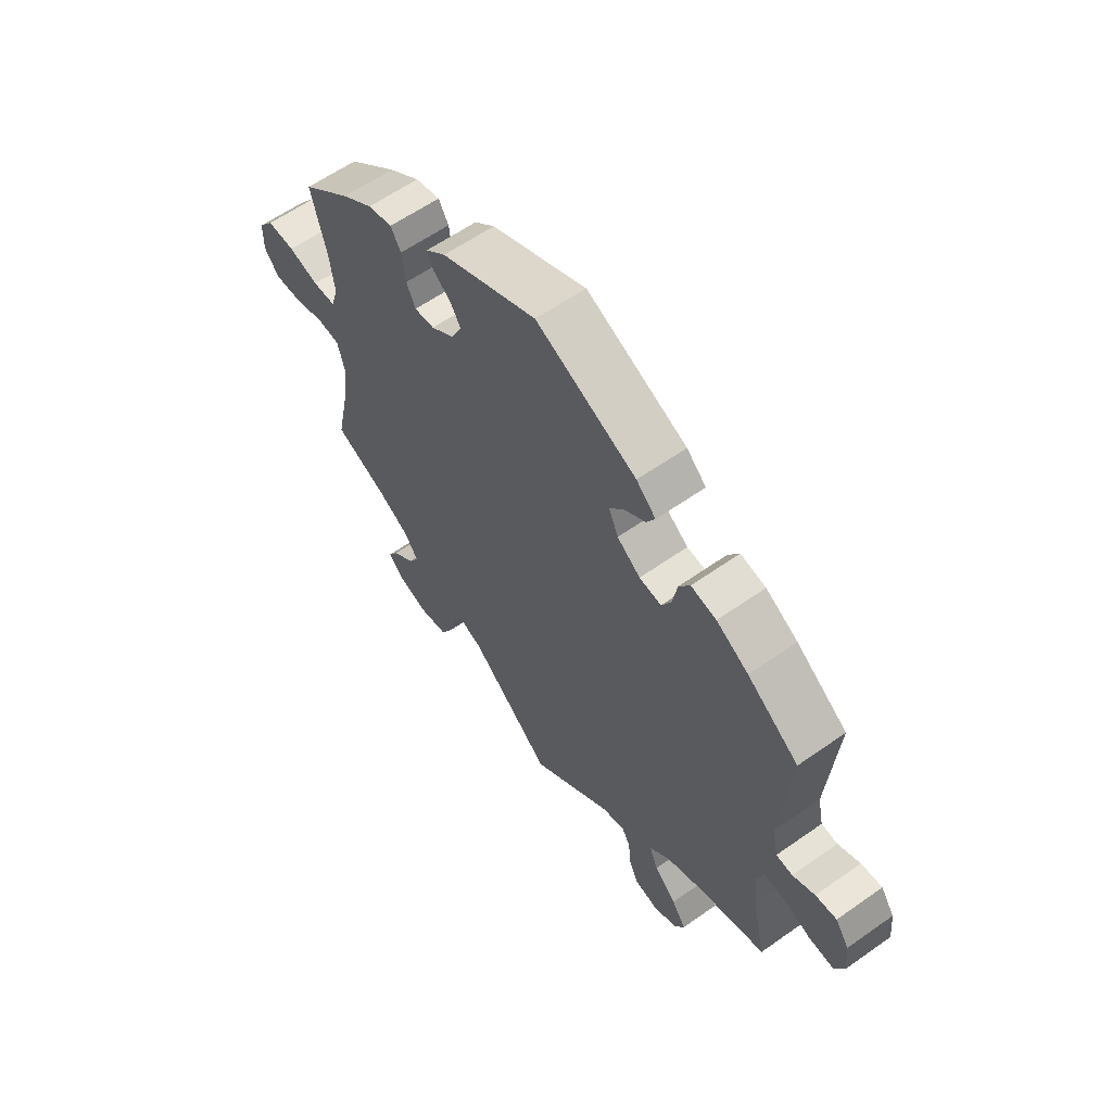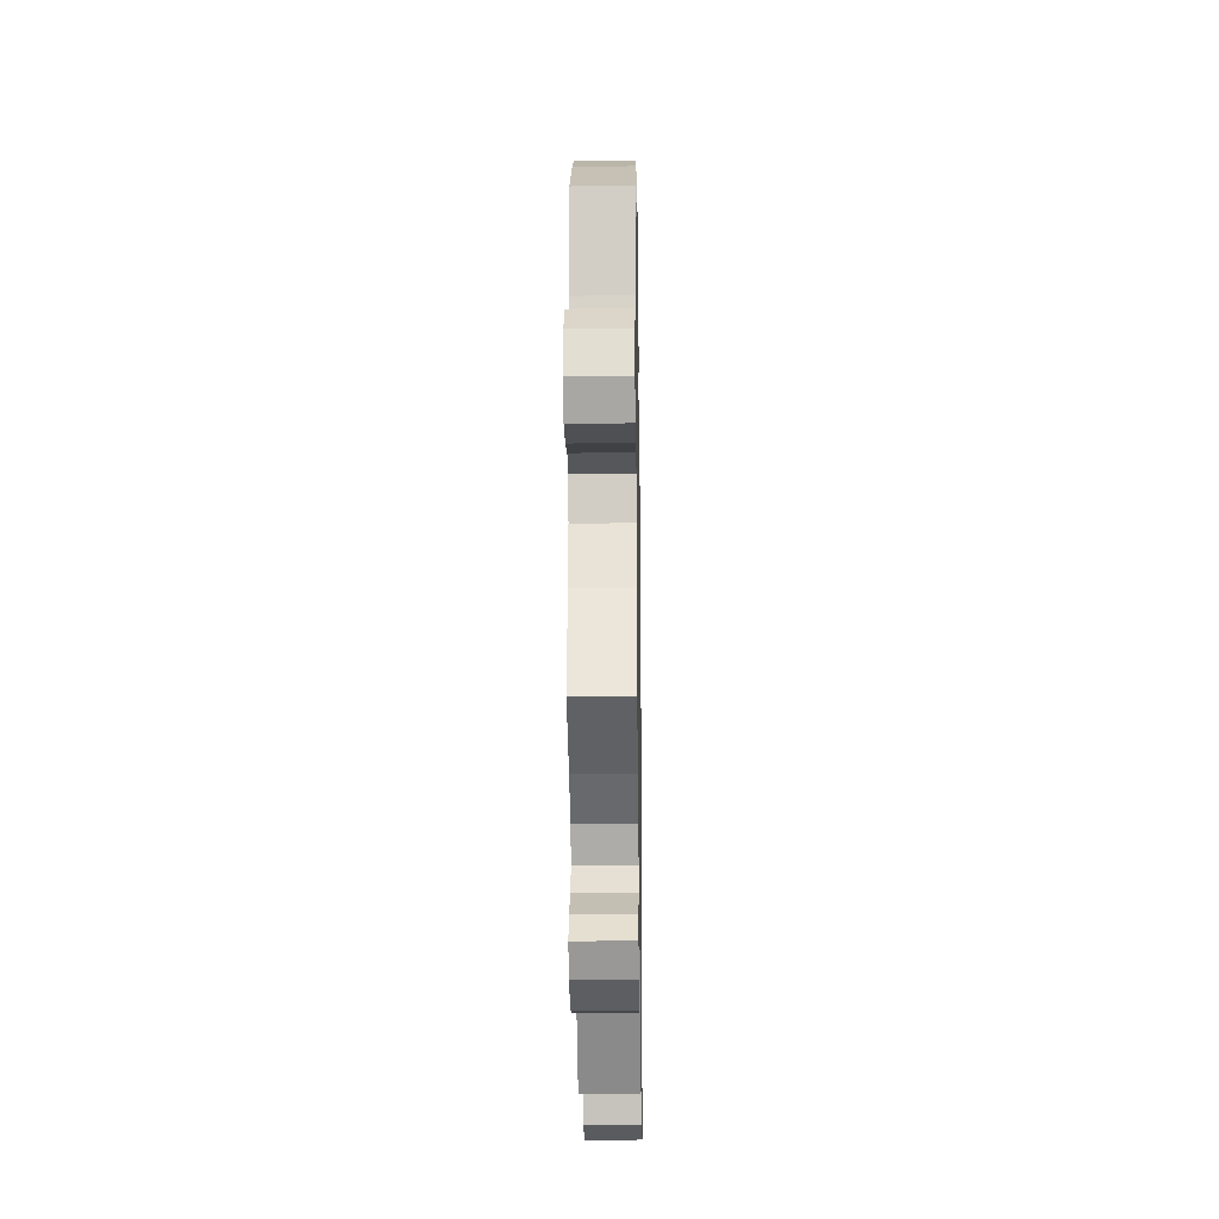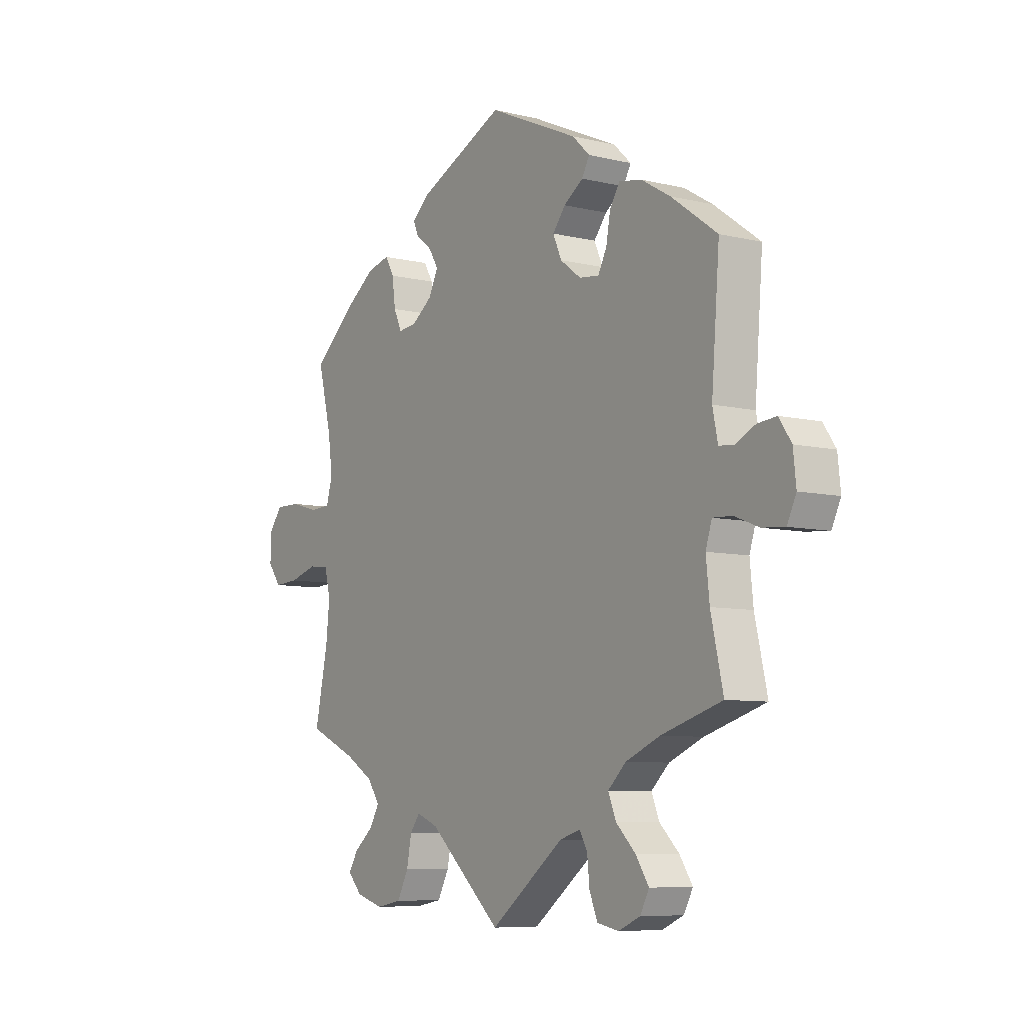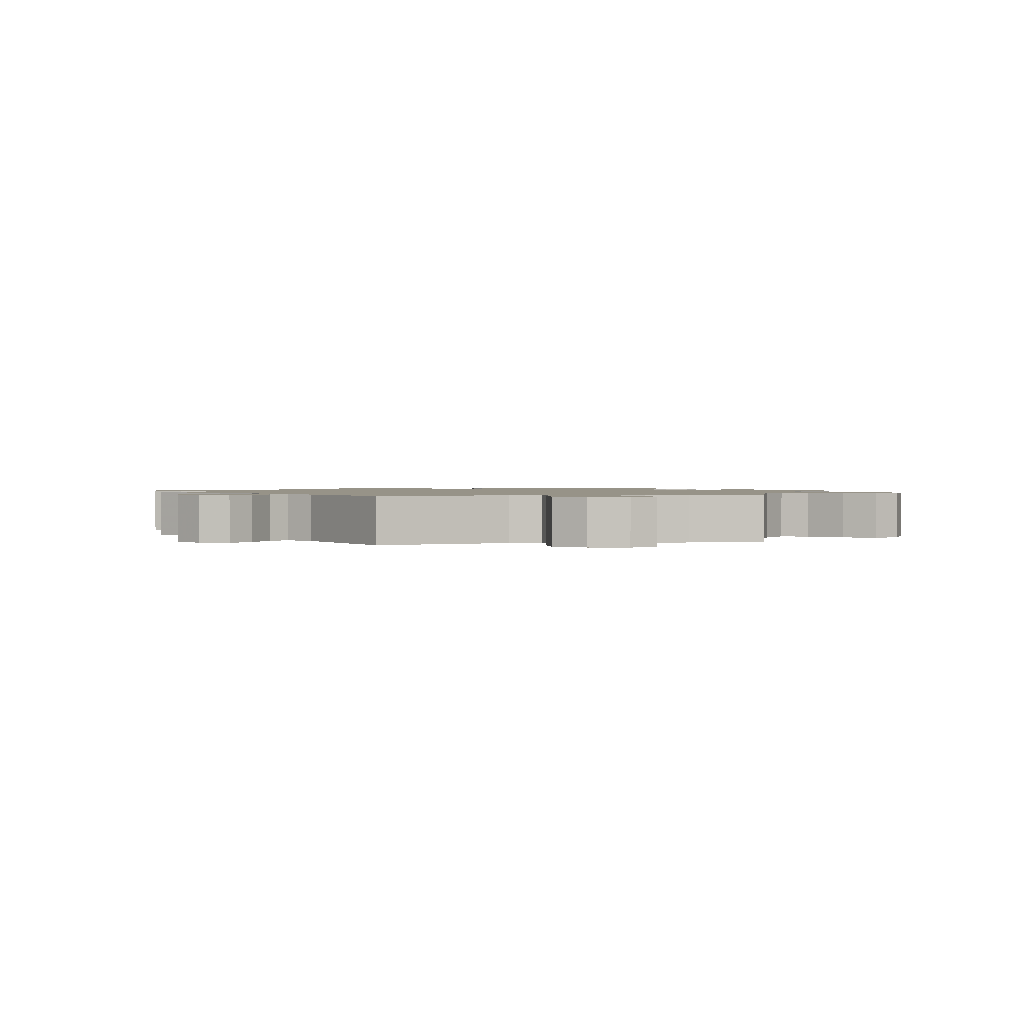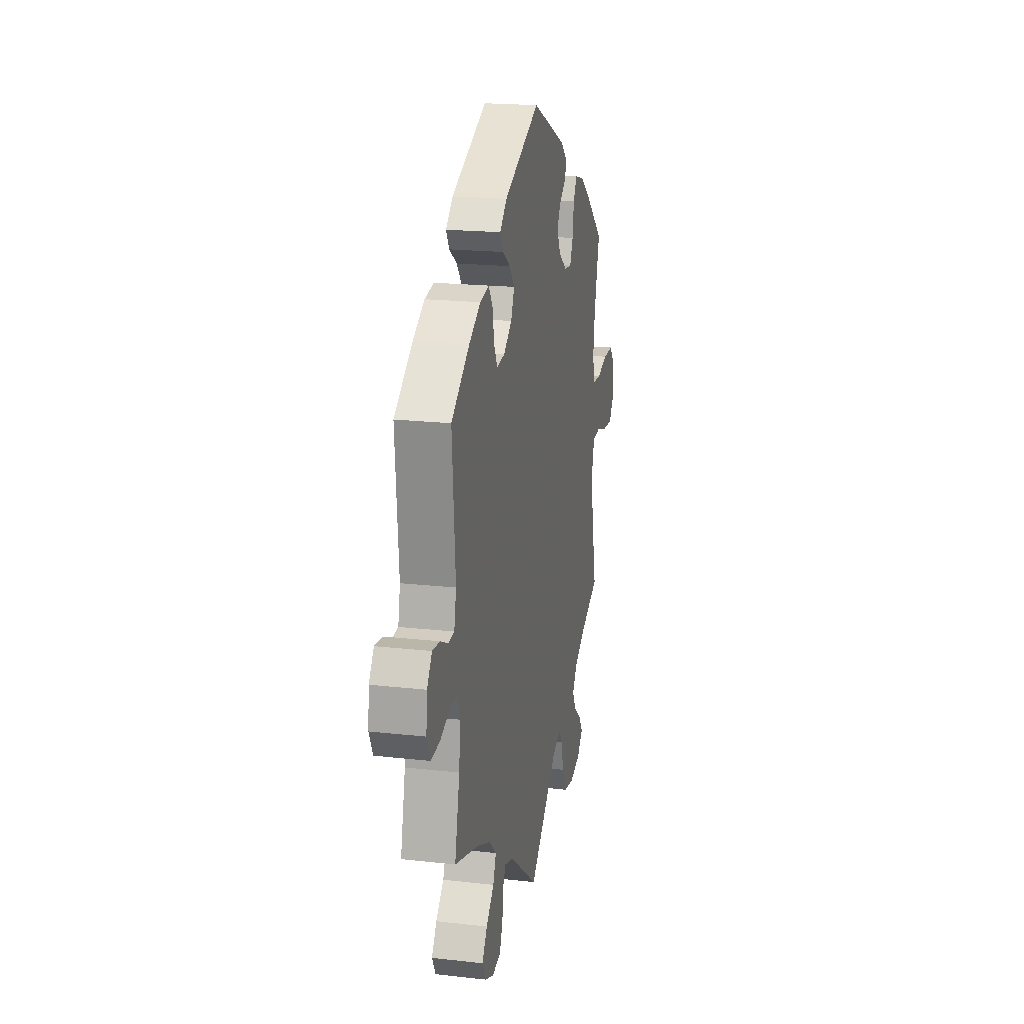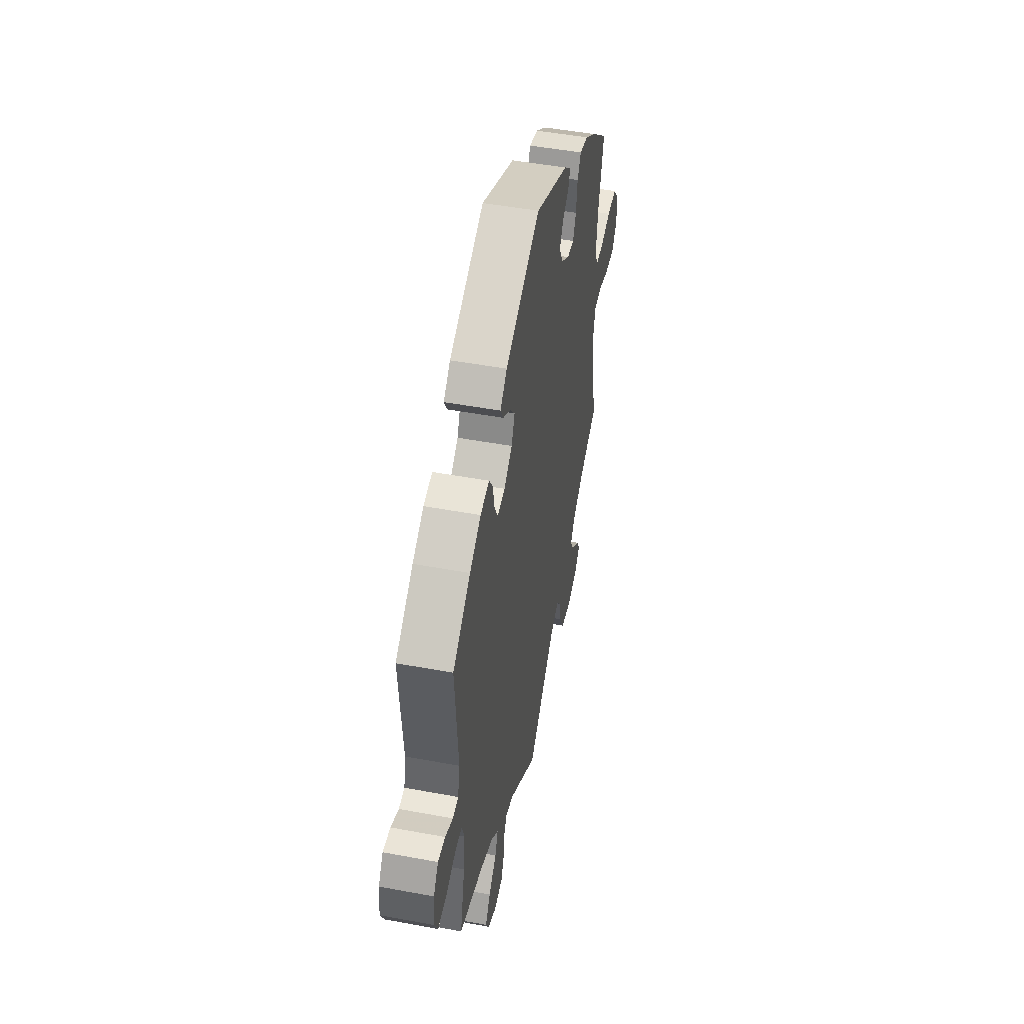
<metadata>
{"format":"obj","ext":"obj","renderer":"f3d","projection":"perspective","resolution":1024,"background":"white","views":[{"elev":60.4,"azim":54.2,"up":"+Z"},{"elev":-21.8,"azim":-89.1,"up":"+Z"},{"elev":-7.6,"azim":55.9,"up":"+Z"},{"elev":1.3,"azim":-161.4,"up":"+Y"},{"elev":19.5,"azim":101.9,"up":"+Z"},{"elev":48.7,"azim":101.7,"up":"+Z"}]}
</metadata>
<code>
v -0.407 0.07 0.369
v -0.348 0.07 0.411
v -0.301 0.07 0.423
v -0.282 0.07 0.39
v -0.275 0.07 0.337
v -0.258 0.07 0.3
v -0.22 0.07 0.304
v -0.176 0.07 0.336
v -0.156 0.07 0.377
v -0.176 0.07 0.41
v -0.21 0.07 0.436
v -0.221 0.07 0.462
v -0.183 0.07 0.495
v -0.001 0.07 0.578
v 0.19 0.07 0.492
v 0.227 0.07 0.457
v 0.211 0.07 0.428
v 0.17 0.07 0.4
v 0.143 0.07 0.366
v 0.161 0.07 0.325
v 0.205 0.07 0.292
v 0.247 0.07 0.287
v 0.265 0.07 0.322
v 0.274 0.07 0.372
v 0.295 0.07 0.405
v 0.343 0.07 0.396
v 0.404 0.07 0.36
v 0.501 0.07 0.29
v 0.484 0.07 0.077
v 0.495 0.07 0.024
v 0.526 0.07 0.021
v 0.568 0.07 0.041
v 0.608 0.07 0.045
v 0.634 0.07 0.007
v 0.64 0.07 -0.05
v 0.621 0.07 -0.09
v 0.573 0.07 -0.086
v 0.522 0.07 -0.066
v 0.481 0.07 -0.064
v 0.468 0.07 -0.105
v 0.475 0.07 -0.174
v 0.501 0.07 -0.289
v 0.373 0.07 -0.328
v 0.301 0.07 -0.359
v 0.263 0.07 -0.395
v 0.279 0.07 -0.435
v 0.321 0.07 -0.476
v 0.348 0.07 -0.517
v 0.329 0.07 -0.553
v 0.283 0.07 -0.573
v 0.238 0.07 -0.564
v 0.221 0.07 -0.523
v 0.216 0.07 -0.473
v 0.2 0.07 -0.445
v 0.156 0.07 -0.458
v 0 0.07 -0.578
v -0.154 0.07 -0.44
v -0.199 0.07 -0.422
v -0.22 0.07 -0.45
v -0.23 0.07 -0.502
v -0.254 0.07 -0.548
v -0.308 0.07 -0.558
v -0.365 0.07 -0.541
v -0.395 0.07 -0.509
v -0.375 0.07 -0.476
v -0.334 0.07 -0.442
v -0.314 0.07 -0.407
v -0.34 0.07 -0.37
v -0.398 0.07 -0.335
v -0.501 0.07 -0.289
v -0.474 0.07 -0.162
v -0.466 0.07 -0.087
v -0.479 0.07 -0.037
v -0.521 0.07 -0.033
v -0.58 0.07 -0.05
v -0.632 0.07 -0.053
v -0.66 0.07 -0.016
v -0.659 0.07 0.037
v -0.63 0.07 0.074
v -0.577 0.07 0.073
v -0.52 0.07 0.057
v -0.476 0.07 0.059
v -0.463 0.07 0.104
v -0.472 0.07 0.173
v -0.501 0.07 0.289
v -0.407 0 0.369
v -0.348 0 0.411
v -0.301 0 0.423
v -0.282 0 0.39
v -0.275 0 0.337
v -0.258 0 0.3
v -0.22 0 0.304
v -0.176 0 0.336
v -0.156 0 0.377
v -0.176 0 0.41
v -0.21 0 0.436
v -0.221 0 0.462
v -0.183 0 0.495
v -0.001 0 0.578
v 0.19 0 0.492
v 0.227 0 0.457
v 0.211 0 0.428
v 0.17 0 0.4
v 0.143 0 0.366
v 0.161 0 0.325
v 0.205 0 0.292
v 0.247 0 0.287
v 0.265 0 0.322
v 0.274 0 0.372
v 0.295 0 0.405
v 0.343 0 0.396
v 0.404 0 0.36
v 0.501 0 0.29
v 0.484 0 0.077
v 0.495 0 0.024
v 0.526 0 0.021
v 0.568 0 0.041
v 0.608 0 0.045
v 0.634 0 0.007
v 0.64 0 -0.05
v 0.621 0 -0.09
v 0.573 0 -0.086
v 0.522 0 -0.066
v 0.481 0 -0.064
v 0.468 0 -0.105
v 0.475 0 -0.174
v 0.501 0 -0.289
v 0.373 0 -0.328
v 0.301 0 -0.359
v 0.263 0 -0.395
v 0.279 0 -0.435
v 0.321 0 -0.476
v 0.348 0 -0.517
v 0.329 0 -0.553
v 0.283 0 -0.573
v 0.238 0 -0.564
v 0.221 0 -0.523
v 0.216 0 -0.473
v 0.2 0 -0.445
v 0.156 0 -0.458
v 0 0 -0.578
v -0.154 0 -0.44
v -0.199 0 -0.422
v -0.22 0 -0.45
v -0.23 0 -0.502
v -0.254 0 -0.548
v -0.308 0 -0.558
v -0.365 0 -0.541
v -0.395 0 -0.509
v -0.375 0 -0.476
v -0.334 0 -0.442
v -0.314 0 -0.407
v -0.34 0 -0.37
v -0.398 0 -0.335
v -0.501 0 -0.289
v -0.474 0 -0.162
v -0.466 0 -0.087
v -0.479 0 -0.037
v -0.521 0 -0.033
v -0.58 0 -0.05
v -0.632 0 -0.053
v -0.66 0 -0.016
v -0.659 0 0.037
v -0.63 0 0.074
v -0.577 0 0.073
v -0.52 0 0.057
v -0.476 0 0.059
v -0.463 0 0.104
v -0.472 0 0.173
v -0.501 0 0.289
f 84 85 1 2
f 83 84 2 3
f 82 83 3 4
f 78 79 80 81
f 78 81 82
f 77 78 82
f 74 75 76 77
f 73 74 77 82
f 72 73 82 4
f 69 70 71
f 68 69 71 72
f 67 68 72 4
f 63 64 65 66
f 63 66 67
f 62 63 67
f 59 60 61 62
f 58 59 62 67
f 55 56 57
f 54 55 57 58
f 50 51 52 53
f 50 53 54
f 49 50 54
f 46 47 48 49
f 46 49 54
f 45 46 54 58
f 41 42 43
f 40 41 43 44
f 39 40 44 45
f 35 36 37 38
f 35 38 39
f 34 35 39
f 31 32 33 34
f 30 31 34 39
f 29 30 39 45
f 23 24 25 26
f 22 23 26 27
f 15 16 17 18
f 15 18 19
f 14 15 19
f 13 14 19 20
f 10 11 12 13
f 9 10 13 20
f 58 67 4 5
f 22 27 28 29
f 21 22 29 45
f 8 9 20 21
f 7 8 21 45
f 6 7 45 58
f 5 6 58
f 87 86 170 169
f 88 87 169 168
f 89 88 168 167
f 166 165 164 163
f 167 166 163
f 167 163 162
f 162 161 160 159
f 167 162 159 158
f 89 167 158 157
f 156 155 154
f 157 156 154 153
f 89 157 153 152
f 151 150 149 148
f 152 151 148
f 152 148 147
f 147 146 145 144
f 152 147 144 143
f 142 141 140
f 143 142 140 139
f 138 137 136 135
f 139 138 135
f 139 135 134
f 134 133 132 131
f 139 134 131
f 143 139 131 130
f 128 127 126
f 129 128 126 125
f 130 129 125 124
f 123 122 121 120
f 124 123 120
f 124 120 119
f 119 118 117 116
f 124 119 116 115
f 130 124 115 114
f 111 110 109 108
f 112 111 108 107
f 103 102 101 100
f 104 103 100
f 104 100 99
f 105 104 99 98
f 98 97 96 95
f 105 98 95 94
f 90 89 152 143
f 114 113 112 107
f 130 114 107 106
f 106 105 94 93
f 130 106 93 92
f 143 130 92 91
f 143 91 90
f 1 86 87 2
f 2 87 88 3
f 3 88 89 4
f 4 89 90 5
f 5 90 91 6
f 6 91 92 7
f 7 92 93 8
f 8 93 94 9
f 9 94 95 10
f 10 95 96 11
f 11 96 97 12
f 12 97 98 13
f 13 98 99 14
f 14 99 100 15
f 15 100 101 16
f 16 101 102 17
f 17 102 103 18
f 18 103 104 19
f 19 104 105 20
f 20 105 106 21
f 21 106 107 22
f 22 107 108 23
f 23 108 109 24
f 24 109 110 25
f 25 110 111 26
f 26 111 112 27
f 27 112 113 28
f 28 113 114 29
f 29 114 115 30
f 30 115 116 31
f 31 116 117 32
f 32 117 118 33
f 33 118 119 34
f 34 119 120 35
f 35 120 121 36
f 36 121 122 37
f 37 122 123 38
f 38 123 124 39
f 39 124 125 40
f 40 125 126 41
f 41 126 127 42
f 42 127 128 43
f 43 128 129 44
f 44 129 130 45
f 45 130 131 46
f 46 131 132 47
f 47 132 133 48
f 48 133 134 49
f 49 134 135 50
f 50 135 136 51
f 51 136 137 52
f 52 137 138 53
f 53 138 139 54
f 54 139 140 55
f 55 140 141 56
f 56 141 142 57
f 57 142 143 58
f 58 143 144 59
f 59 144 145 60
f 60 145 146 61
f 61 146 147 62
f 62 147 148 63
f 63 148 149 64
f 64 149 150 65
f 65 150 151 66
f 66 151 152 67
f 67 152 153 68
f 68 153 154 69
f 69 154 155 70
f 70 155 156 71
f 71 156 157 72
f 72 157 158 73
f 73 158 159 74
f 74 159 160 75
f 75 160 161 76
f 76 161 162 77
f 77 162 163 78
f 78 163 164 79
f 79 164 165 80
f 80 165 166 81
f 81 166 167 82
f 82 167 168 83
f 83 168 169 84
f 84 169 170 85
f 85 170 86 1

</code>
